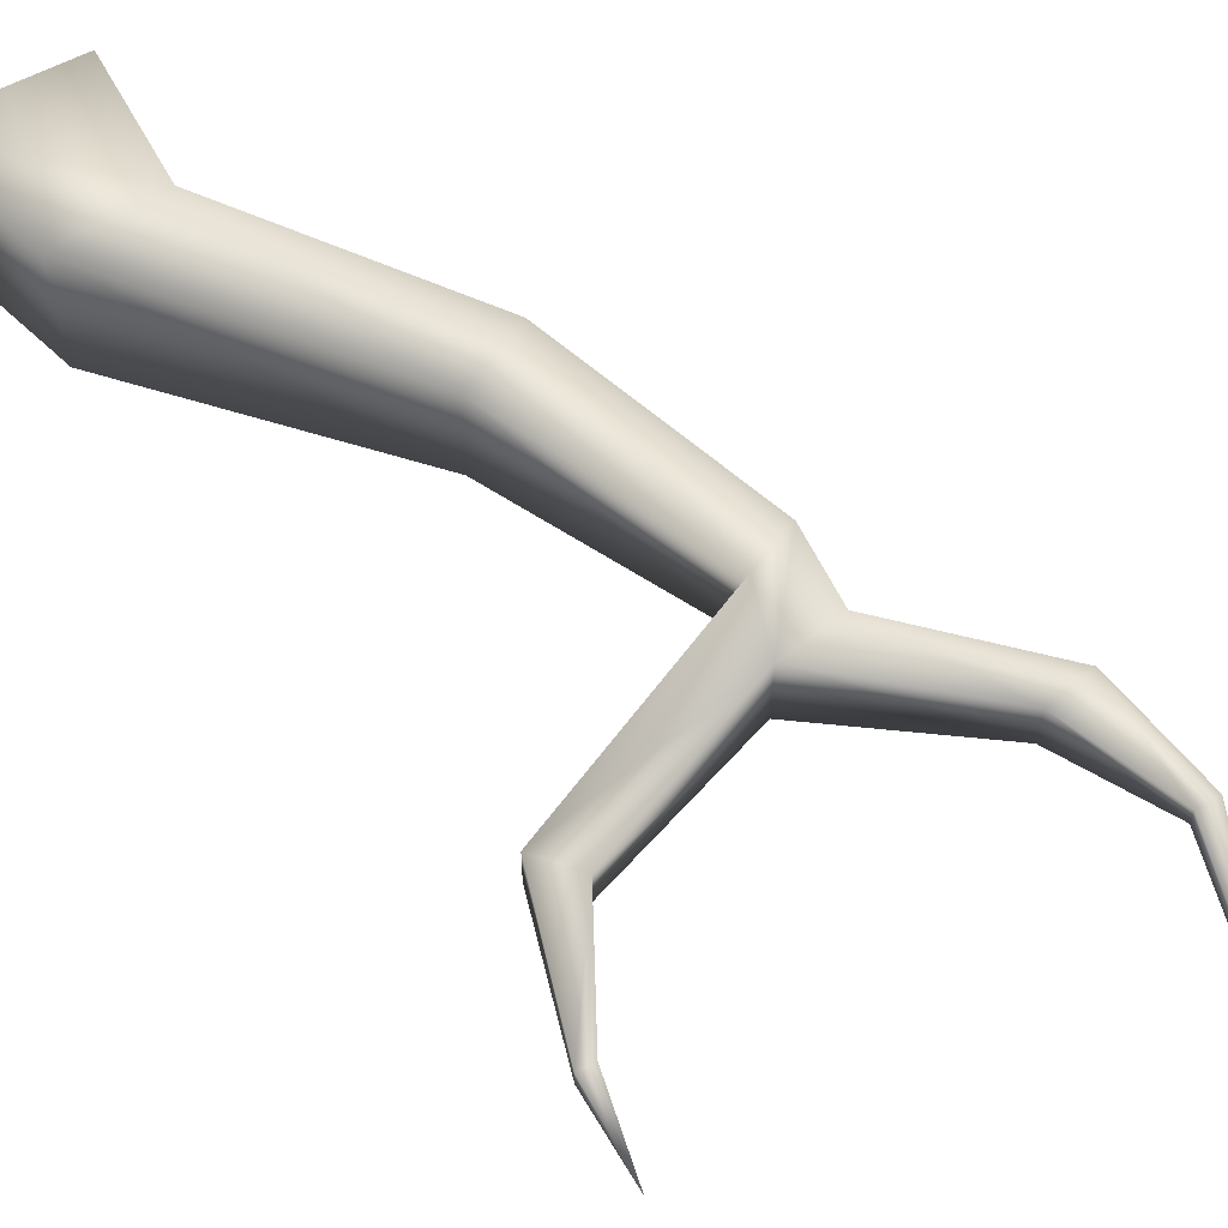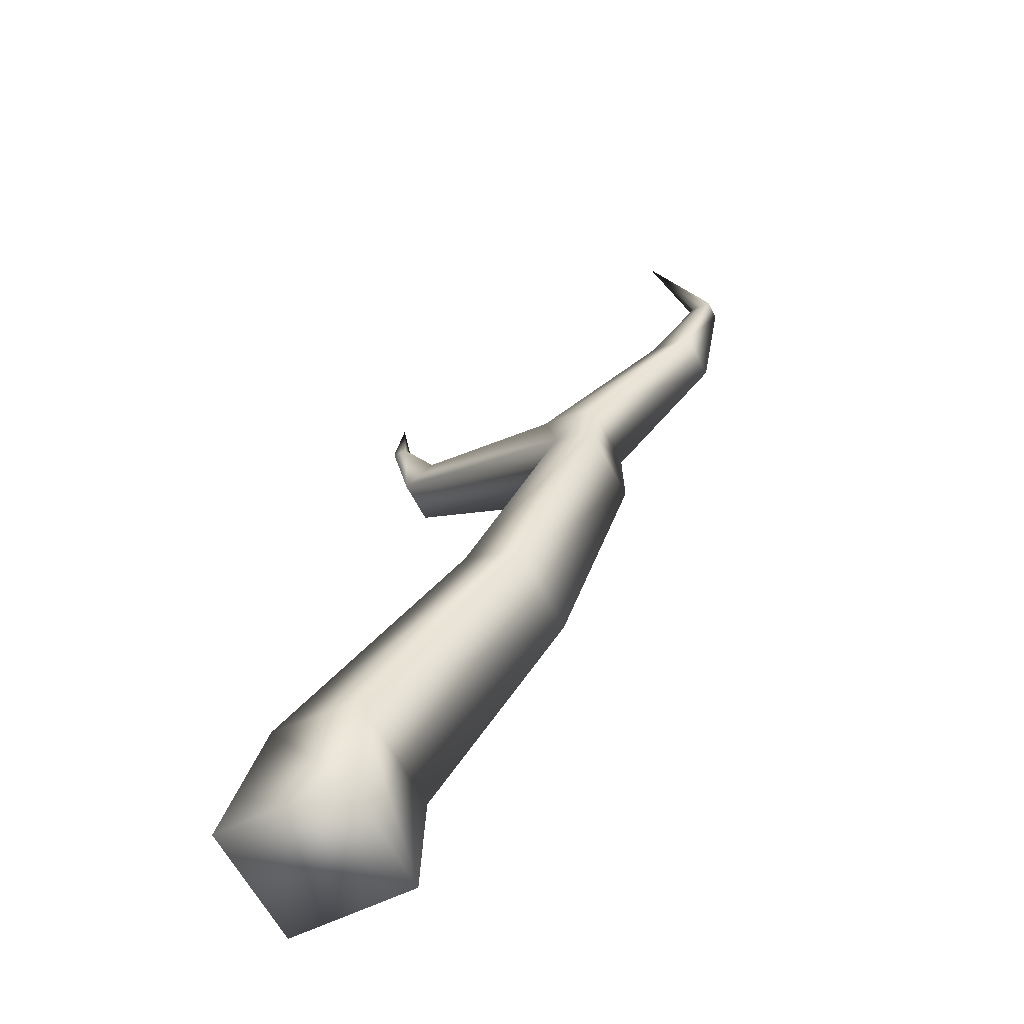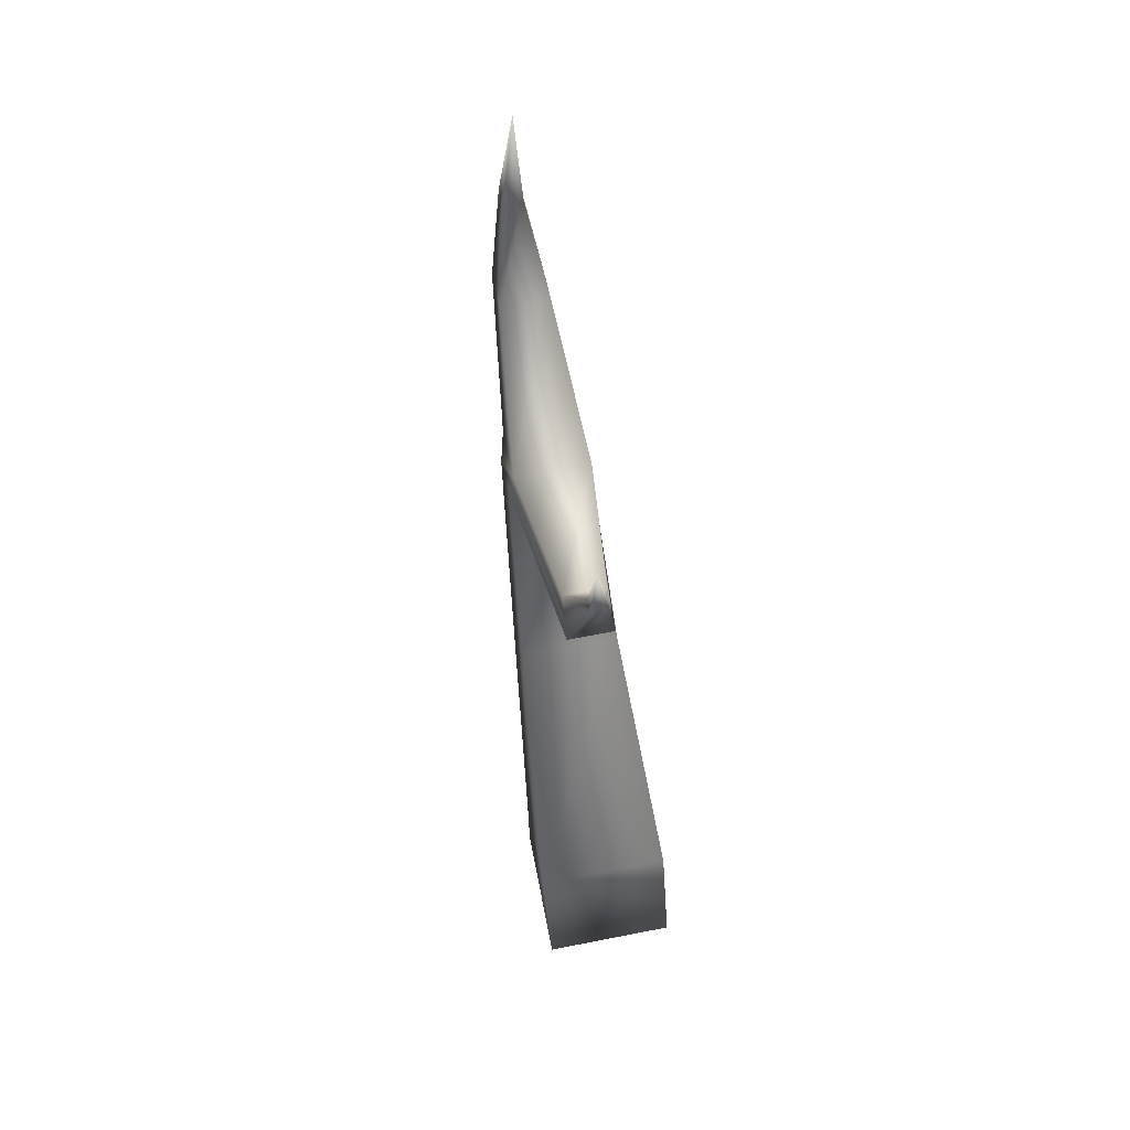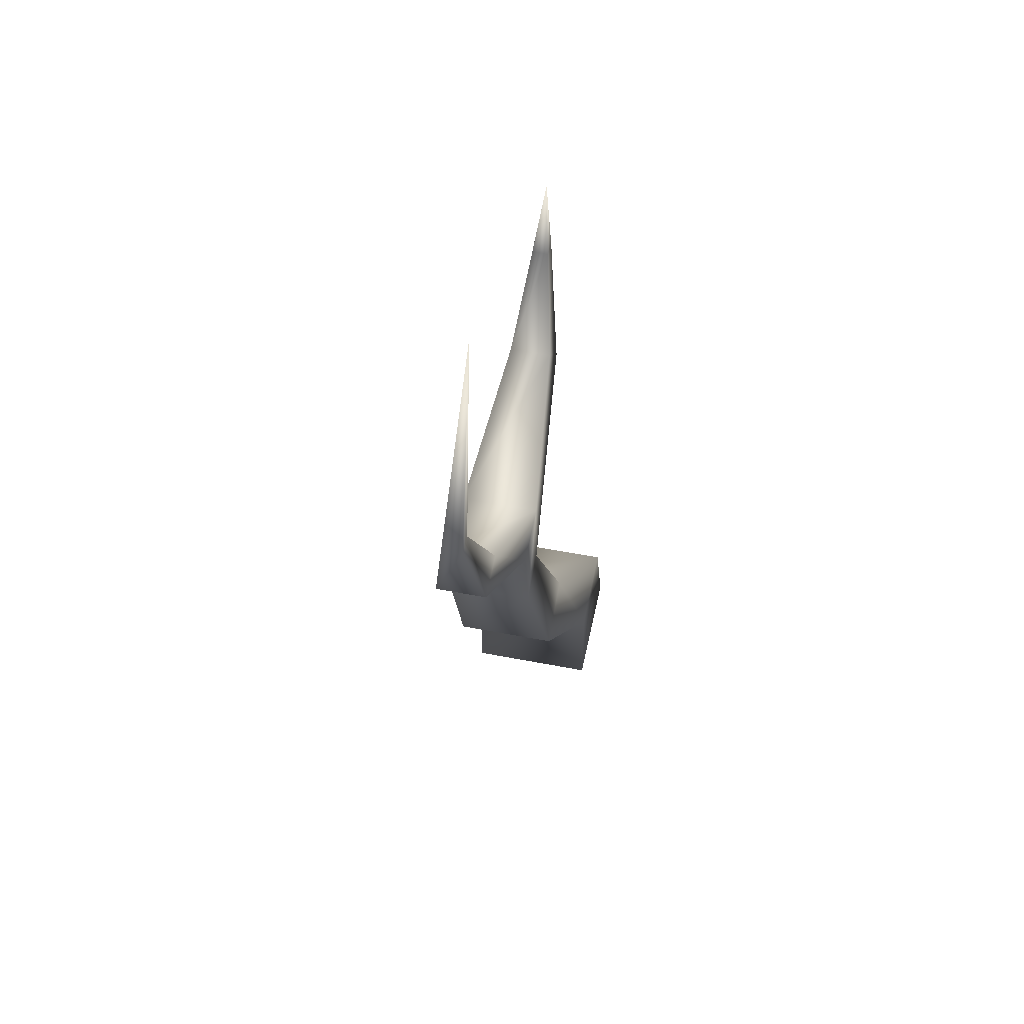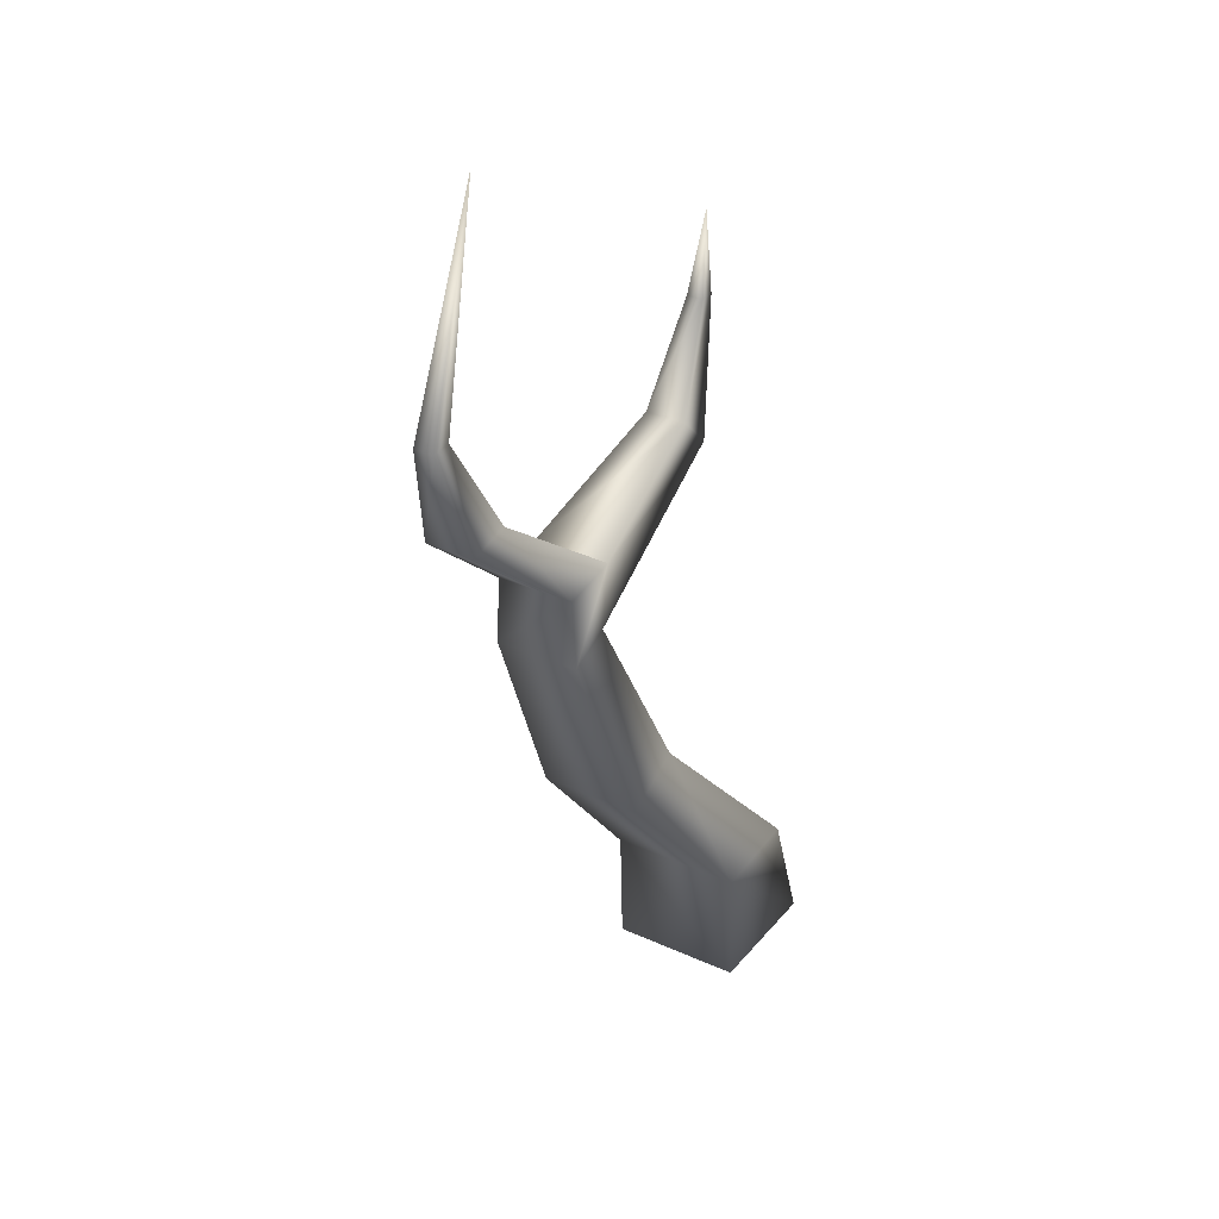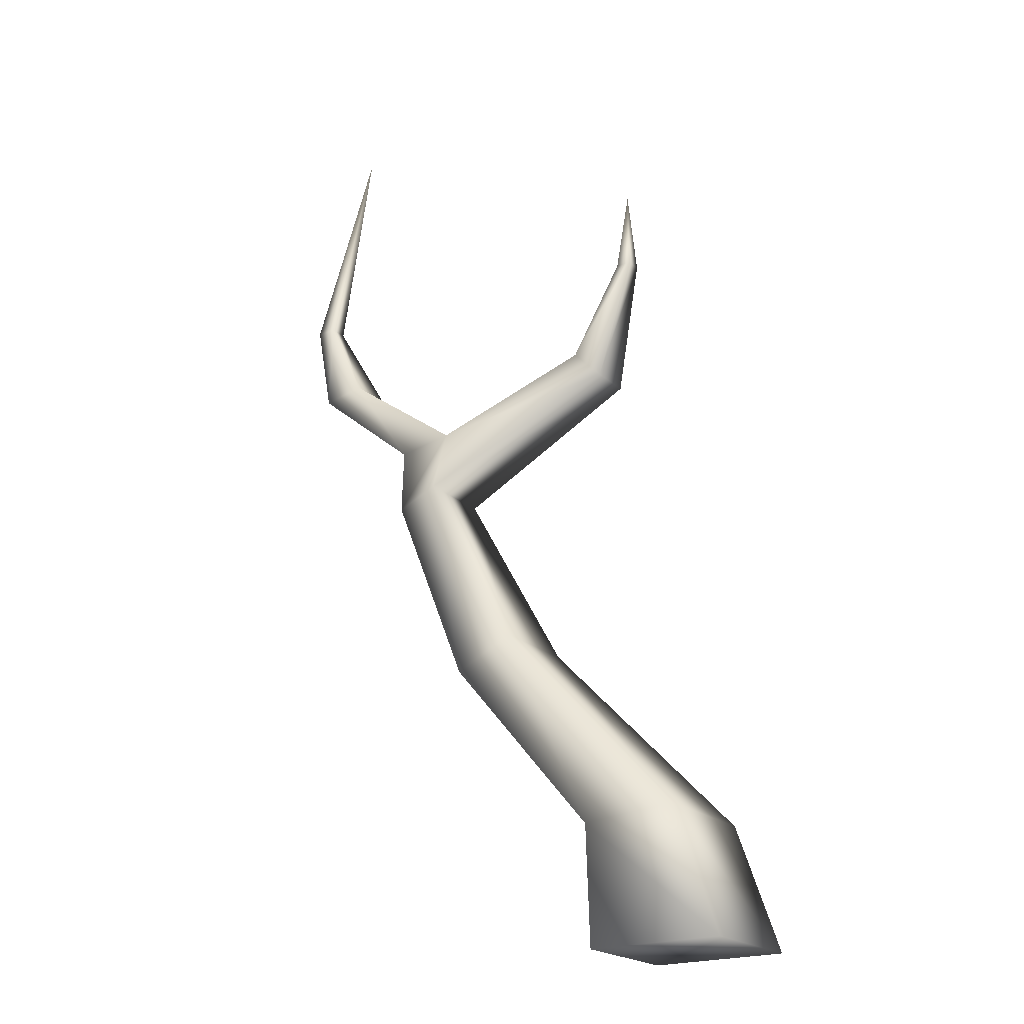
<metadata>
{"format":"obj","ext":"obj","renderer":"f3d","projection":"perspective","resolution":1024,"background":"white","views":[{"elev":62.4,"azim":153.1,"up":"+Z"},{"elev":-61.1,"azim":-153.0,"up":"+Y"},{"elev":67.2,"azim":78.9,"up":"+Y"},{"elev":52.3,"azim":-78.2,"up":"+Y"},{"elev":31.0,"azim":-57.1,"up":"+Y"},{"elev":-20.4,"azim":31.9,"up":"+Y"}]}
</metadata>
<code>
o Tree_Trunk_2
v -11.39 -0.00295 0.4
v -11.42 0.7134 0.4
v -11.39 -0.00295 -0.4
v -11.42 0.7134 -0.4
v -10.59 0.008902 0.4
v -10.85 0.7718 0.4
v -10.59 0.008902 -0.4
v -10.85 0.7718 -0.4
v -12.36 1.779 0.3004
v -12.36 1.779 -0.3004
v -12 1.965 -0.3004
v -12 1.965 0.3004
v -12.86 3.366 0.2281
v -12.86 3.366 -0.2281
v -12.53 3.433 -0.2281
v -12.53 3.433 0.2281
v -13.57 3.932 0.1452
v -13.57 3.932 -0.1452
v -13.32 3.992 -0.1452
v -13.32 3.992 0.1452
v -13.74 4.536 0.05924
v -13.74 4.536 -0.05924
v -13.62 4.544 -0.05921
v -13.62 4.544 0.0592
v -13.34 5.793 0.02871
v -12.61 3.085 -0.2498
v -12.61 3.085 0.2498
v -12.86 2.967 0.2498
v -12.86 2.967 -0.2498
v -11.6 3.828 -0.1241
v -11.6 3.828 0.1241
v -11.42 3.644 -0.1359
v -11.42 3.643 0.1359
v -11.32 4.428 -0.0477
v -11.32 4.425 0.0477
v -11.23 4.431 -0.05223
v -11.23 4.428 0.05223
v -11.25 4.915 0.02
g Tree_Trunk_2_Wood
f 1 2 4 3
f 3 4 8 7
f 7 8 6 5
f 5 6 2 1
f 3 7 5 1
f 8 4 10 11
f 26 15 30 32
f 6 8 11 12
f 4 2 9 10
f 2 6 12 9
f 14 13 17 18
f 29 28 13 14
f 28 27 16 13
f 26 29 14 15
f 17 20 24 21
f 13 16 20 17
f 15 14 18 19
f 16 15 19 20
f 21 24 25
f 19 18 22 23
f 20 19 23 24
f 18 17 21 22
f 23 22 25
f 24 23 25
f 22 21 25
f 11 10 29 26
f 9 12 27 28
f 10 9 28 29
f 12 11 26 27
f 33 32 36 37
f 15 16 31 30
f 27 26 32 33
f 16 27 33 31
f 36 34 38
f 32 30 34 36
f 31 33 37 35
f 30 31 35 34
f 35 37 38
f 34 35 38
f 37 36 38

</code>
